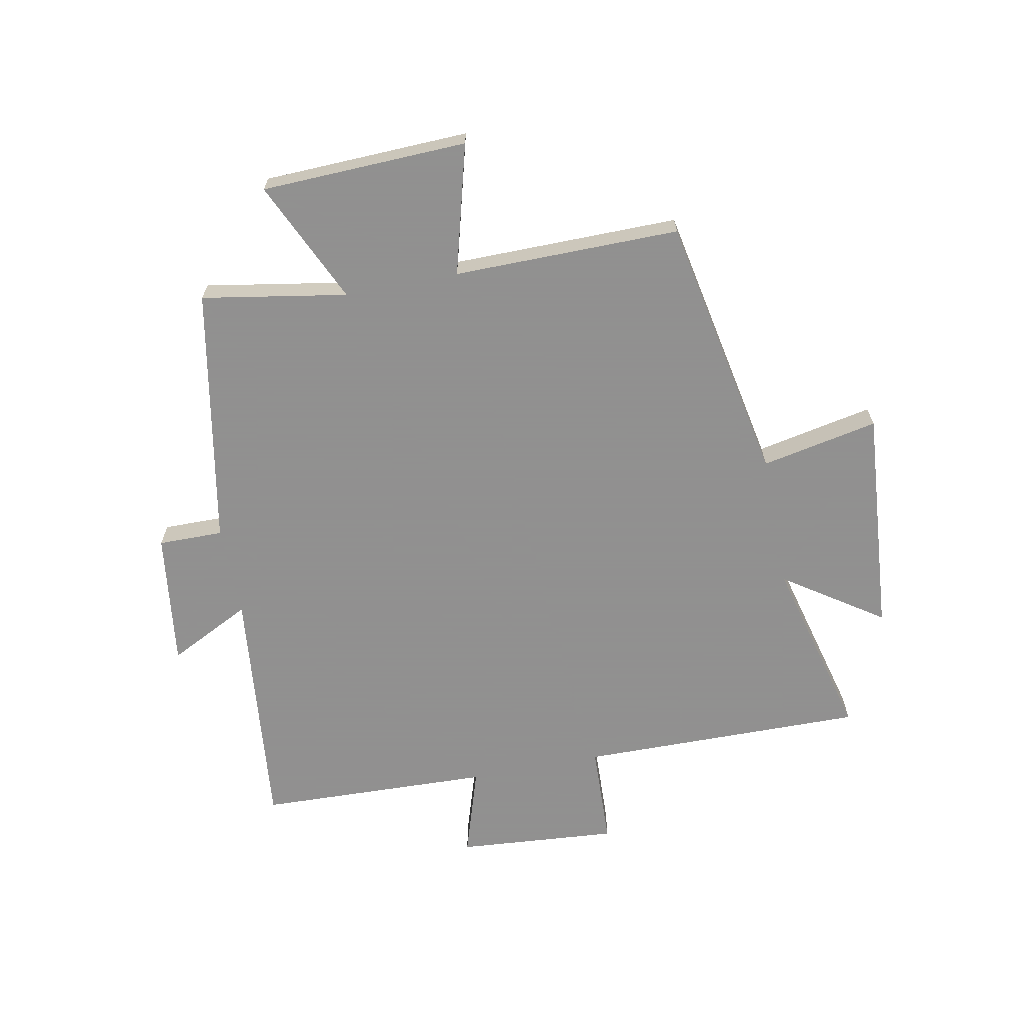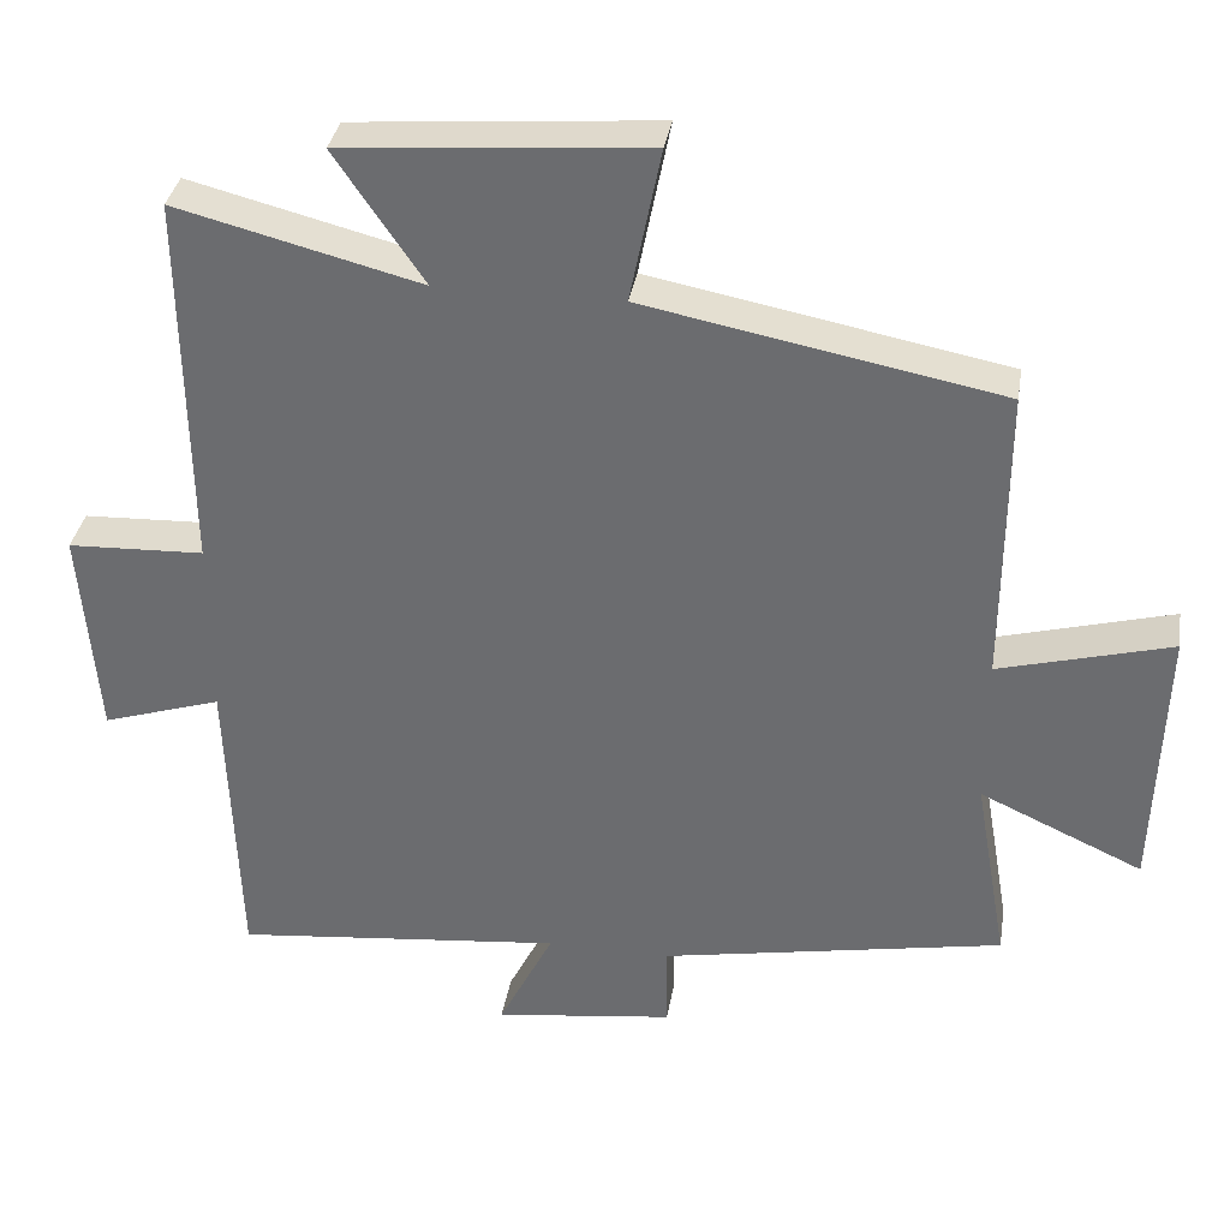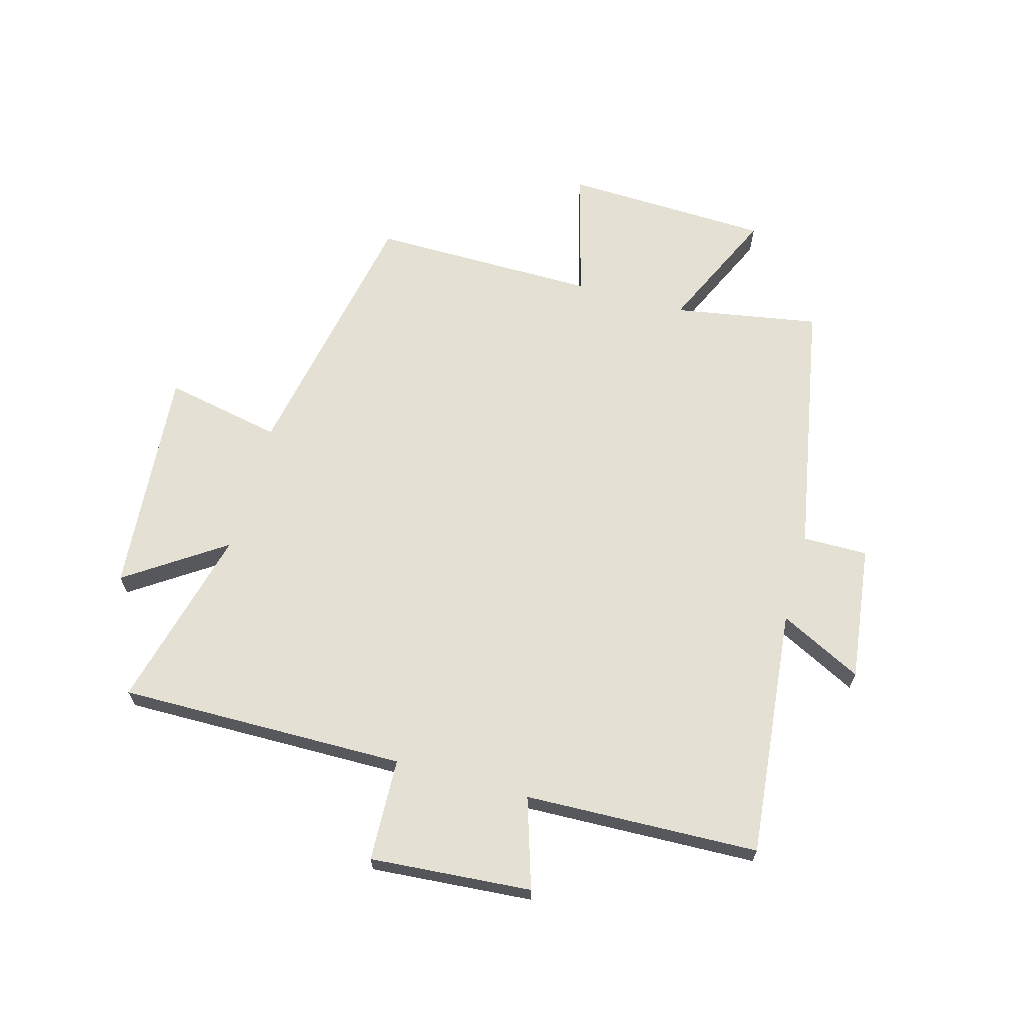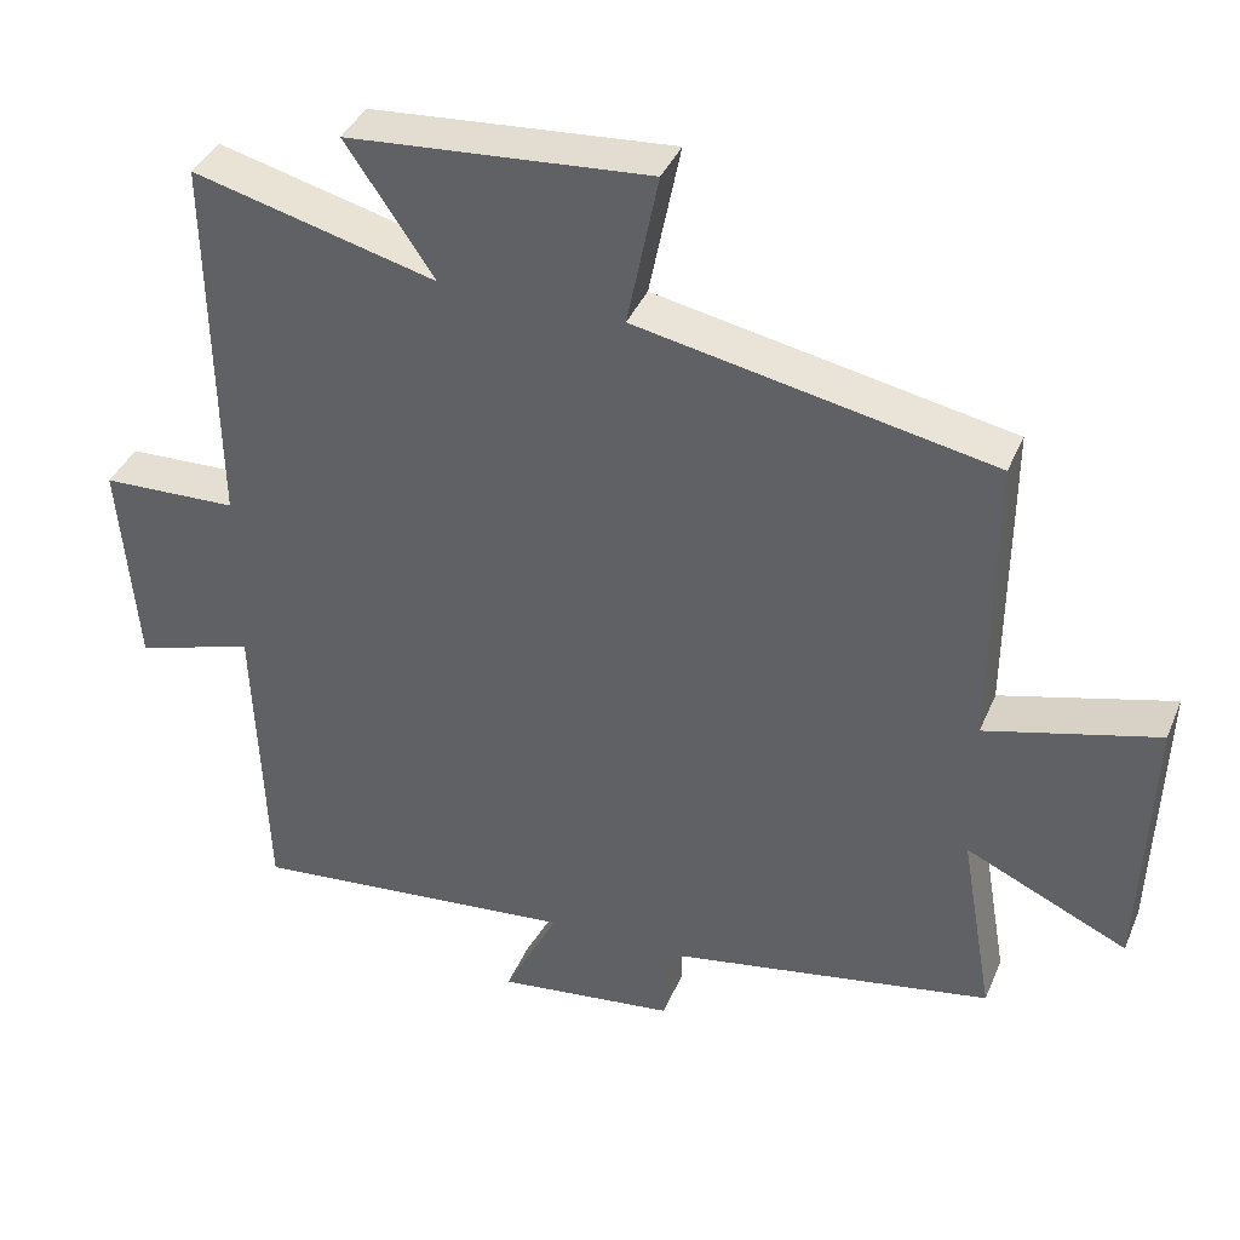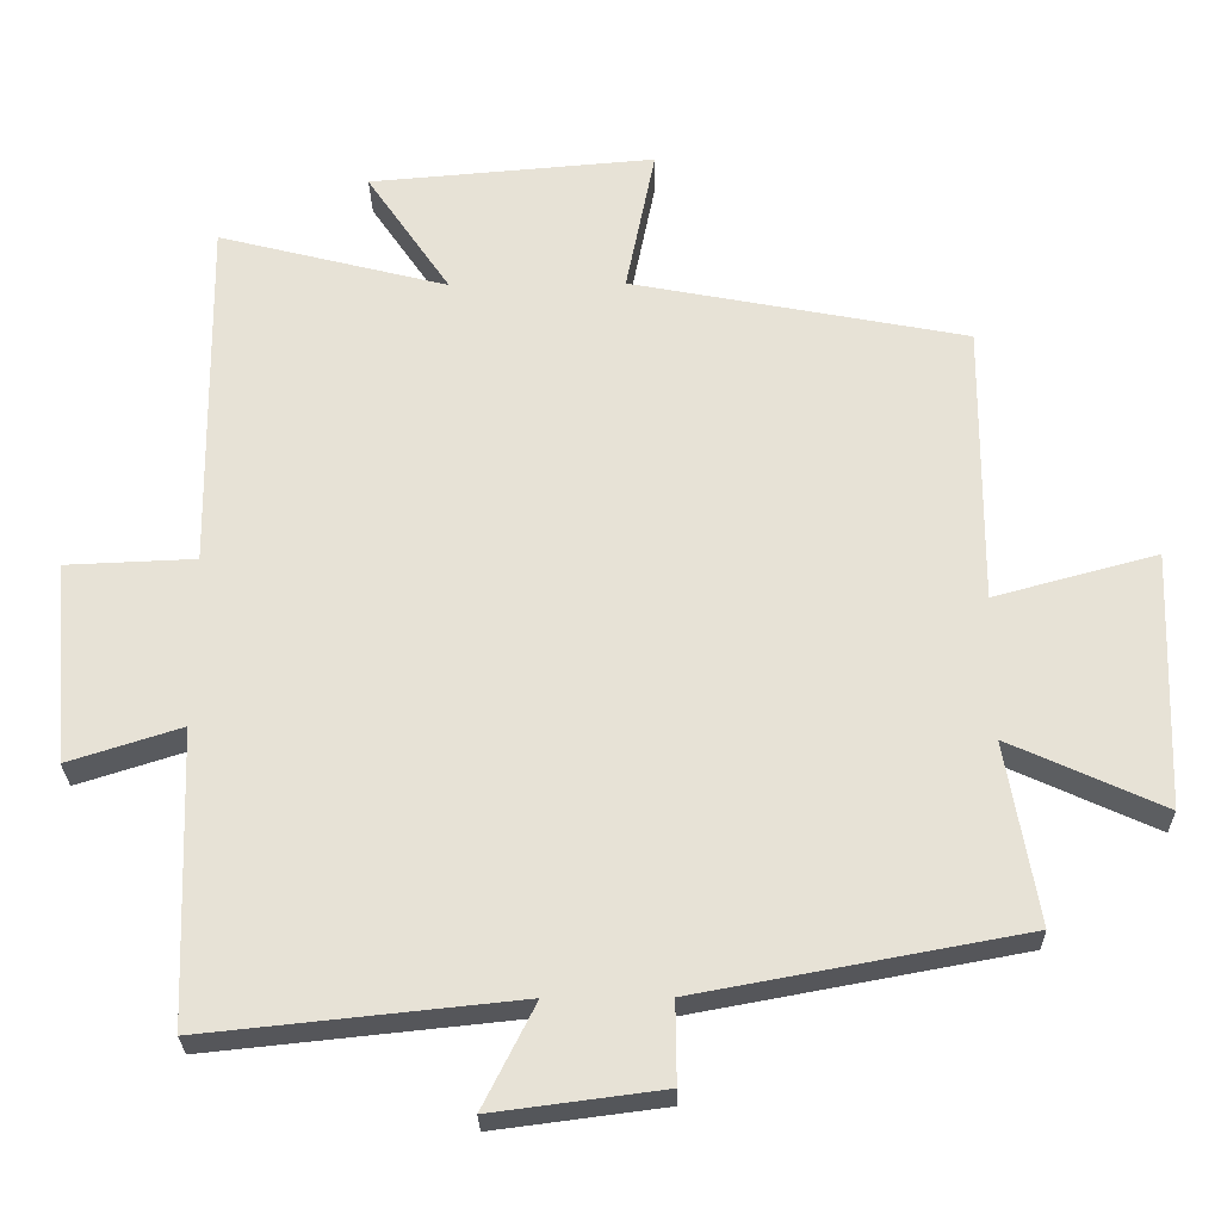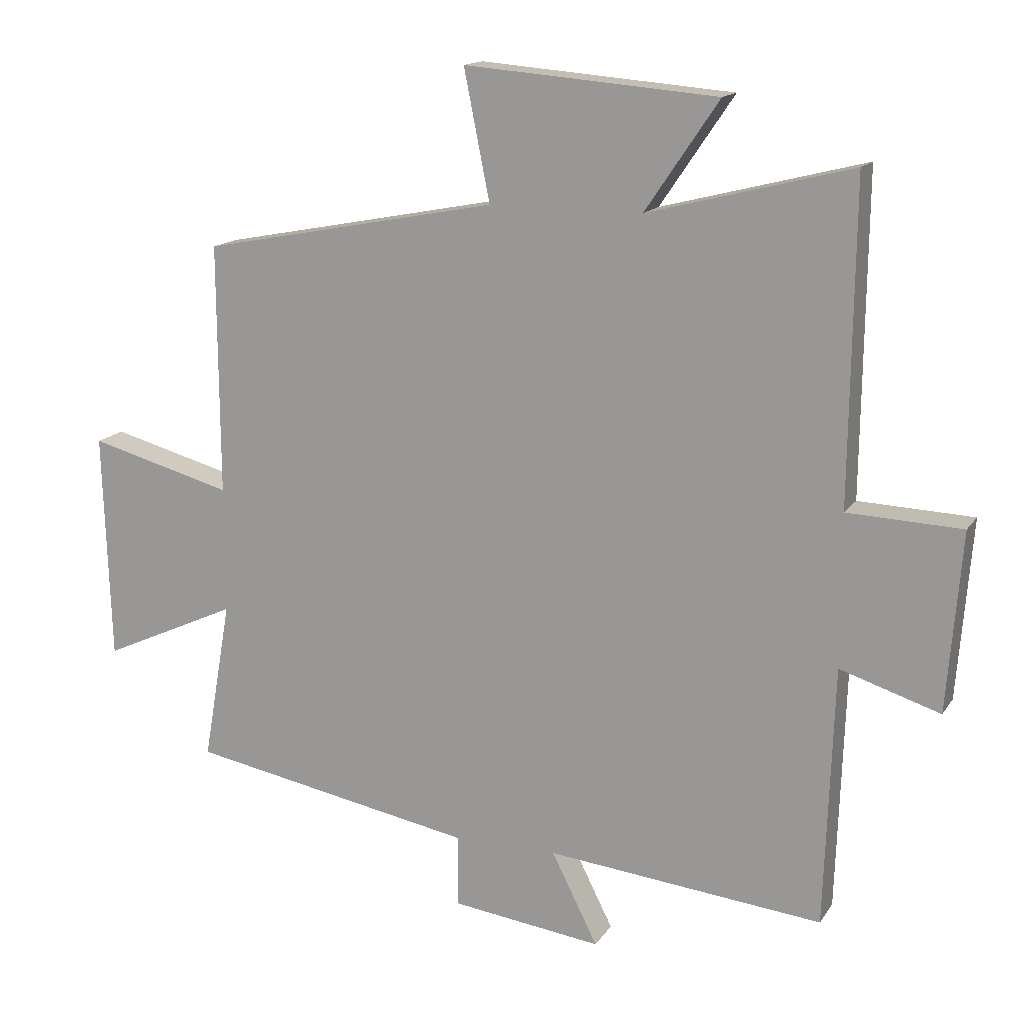
<metadata>
{"format":"obj","ext":"obj","renderer":"f3d","projection":"perspective","resolution":1024,"background":"white","views":[{"elev":-65.8,"azim":-78.9,"up":"+Y"},{"elev":34.9,"azim":-170.7,"up":"+Z"},{"elev":66.0,"azim":105.6,"up":"+Y"},{"elev":39.0,"azim":-158.6,"up":"+Z"},{"elev":-26.7,"azim":-179.0,"up":"+Z"},{"elev":15.0,"azim":22.0,"up":"+Z"}]}
</metadata>
<code>
v 0.506 0.07 0.58
v 0.5 0.07 0.09
v 0.676 0.07 0.083
v 0.654 0.07 -0.193
v 0.5 0.07 -0.144
v 0.486 0.07 -0.544
v 0.06 0.07 -0.5
v 0.131 0.07 -0.641
v -0.101 0.07 -0.611
v -0.1 0.07 -0.5
v -0.543 0.07 -0.418
v -0.5 0.07 -0.17
v -0.71 0.07 -0.266
v -0.722 0.07 0.086
v -0.5 0.07 0.026
v -0.502 0.07 0.412
v -0.044 0.07 0.5
v -0.084 0.07 0.7
v 0.306 0.07 0.668
v 0.192 0.07 0.5
v 0.506 0 0.58
v 0.5 0 0.09
v 0.676 0 0.083
v 0.654 0 -0.193
v 0.5 0 -0.144
v 0.486 0 -0.544
v 0.06 0 -0.5
v 0.131 0 -0.641
v -0.101 0 -0.611
v -0.1 0 -0.5
v -0.543 0 -0.418
v -0.5 0 -0.17
v -0.71 0 -0.266
v -0.722 0 0.086
v -0.5 0 0.026
v -0.502 0 0.412
v -0.044 0 0.5
v -0.084 0 0.7
v 0.306 0 0.668
v 0.192 0 0.5
f 17 18 19 20
f 15 16 17 20
f 15 20 1 2
f 12 13 14 15
f 12 15 2 3
f 10 11 12 3
f 7 8 9 10
f 7 10 3
f 5 6 7
f 5 7 3
f 3 4 5
f 40 39 38 37
f 40 37 36 35
f 22 21 40 35
f 35 34 33 32
f 23 22 35 32
f 23 32 31 30
f 30 29 28 27
f 23 30 27
f 27 26 25
f 23 27 25
f 25 24 23
f 1 21 22 2
f 2 22 23 3
f 3 23 24 4
f 4 24 25 5
f 5 25 26 6
f 6 26 27 7
f 7 27 28 8
f 8 28 29 9
f 9 29 30 10
f 10 30 31 11
f 11 31 32 12
f 12 32 33 13
f 13 33 34 14
f 14 34 35 15
f 15 35 36 16
f 16 36 37 17
f 17 37 38 18
f 18 38 39 19
f 19 39 40 20
f 20 40 21 1

</code>
